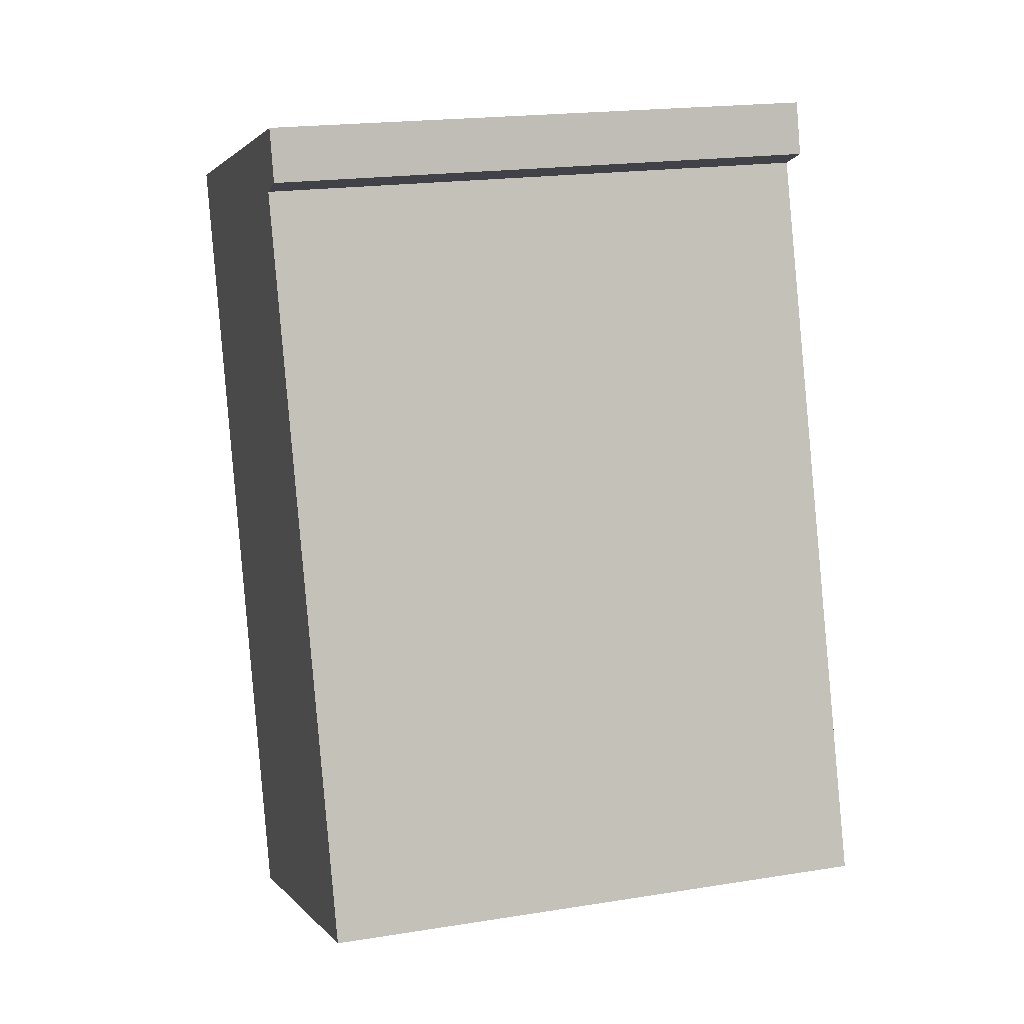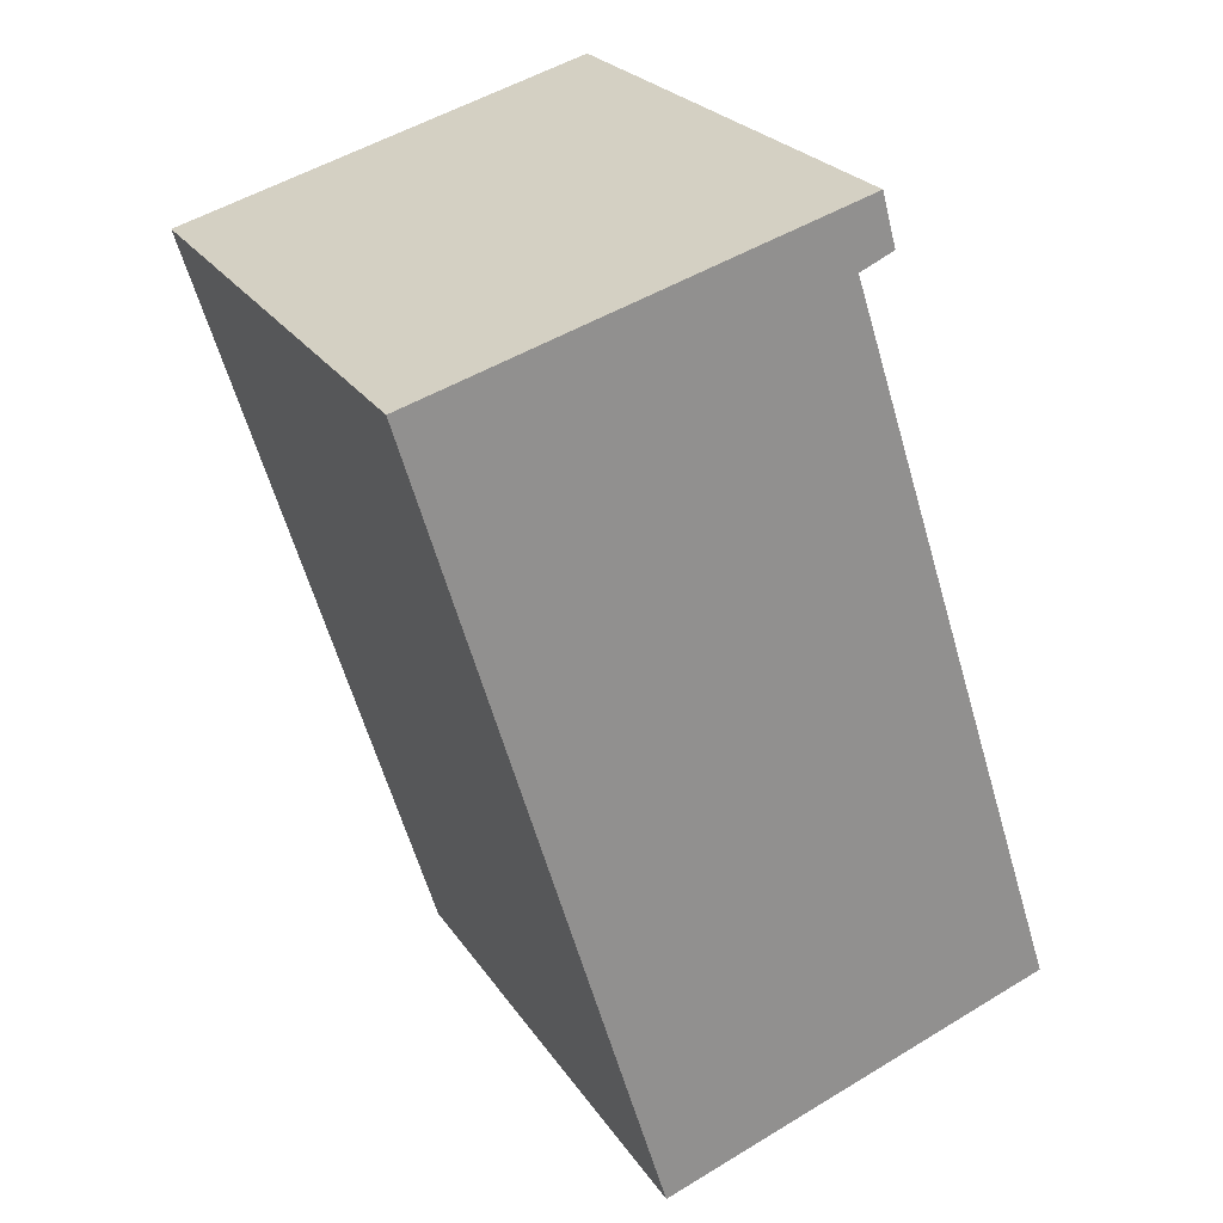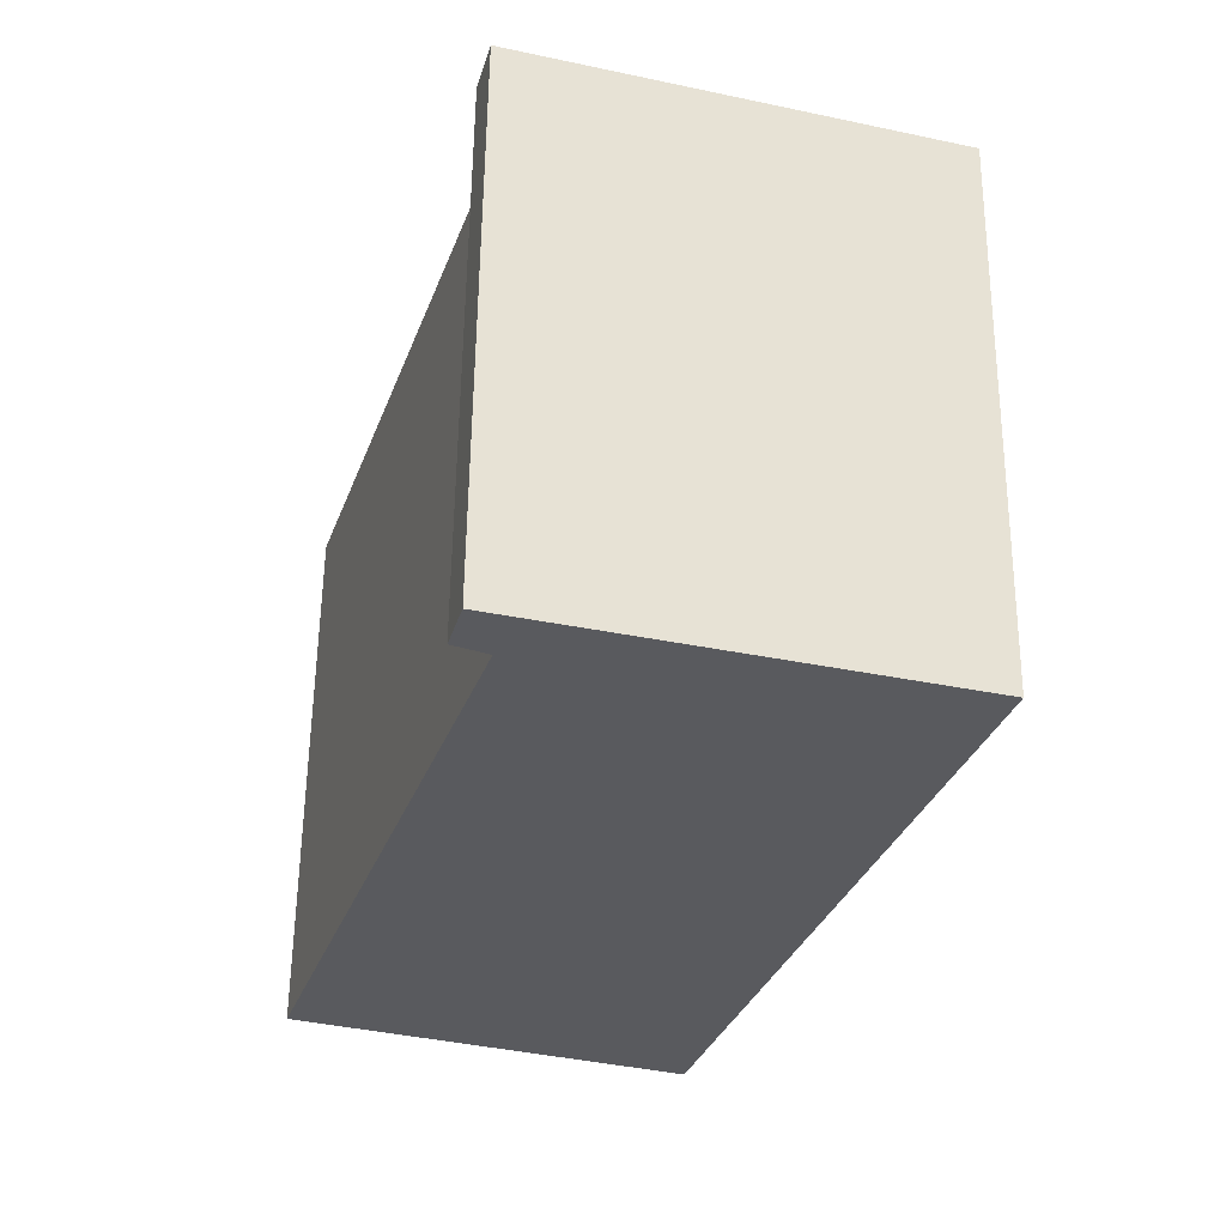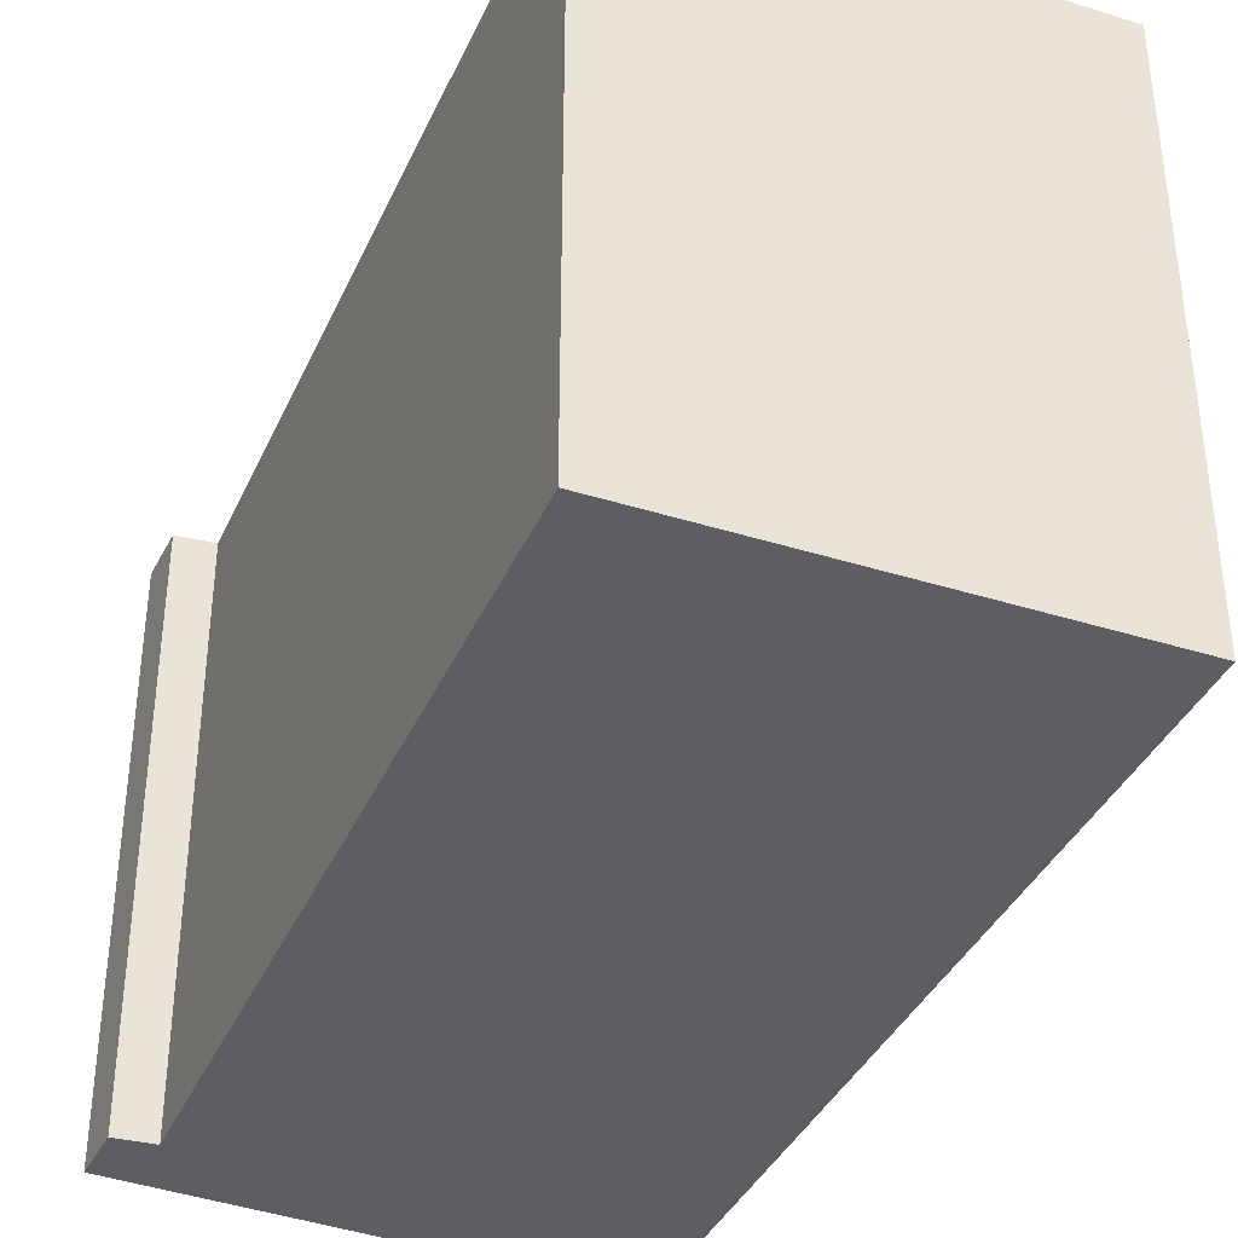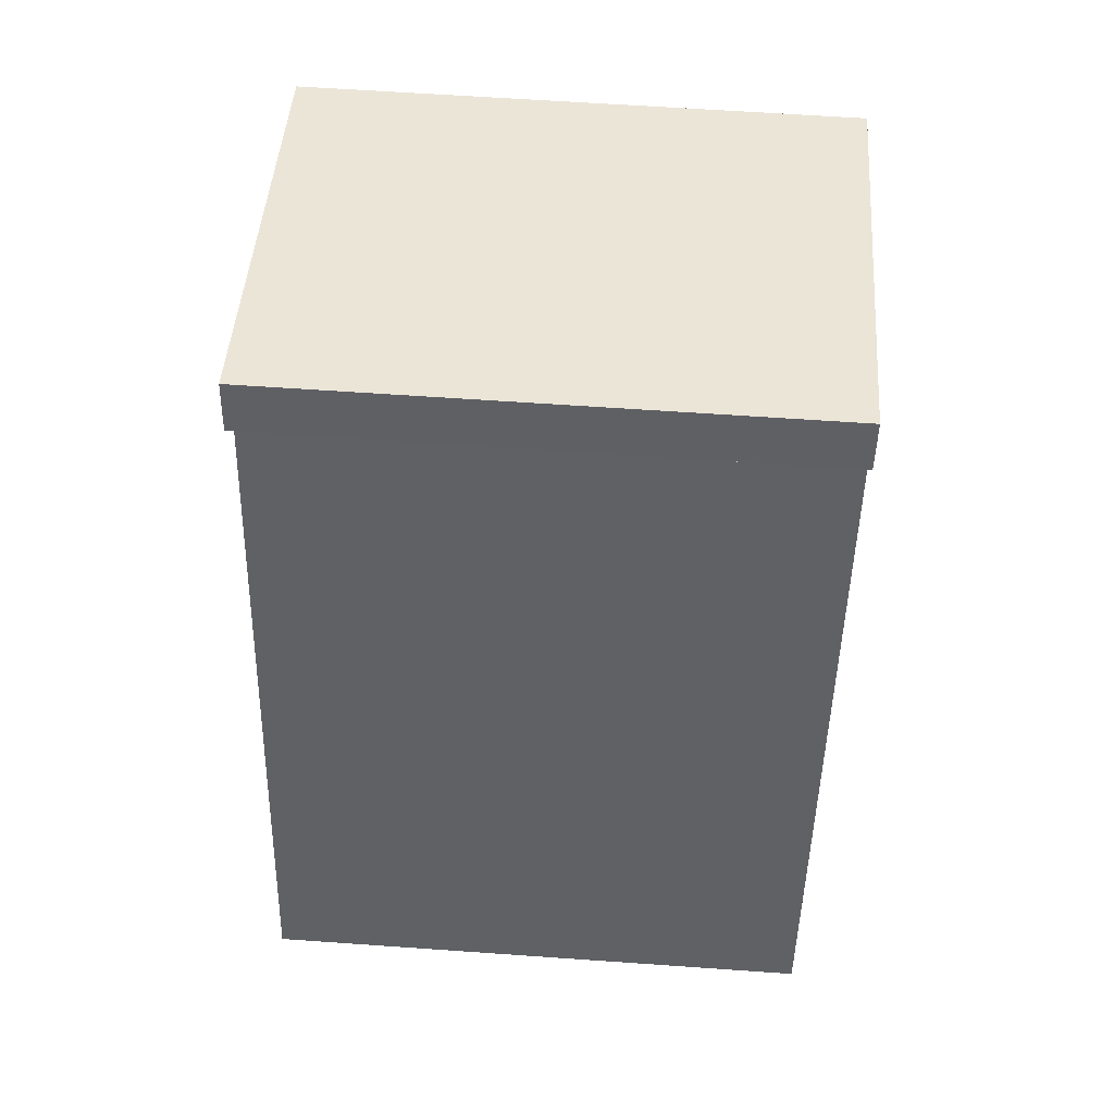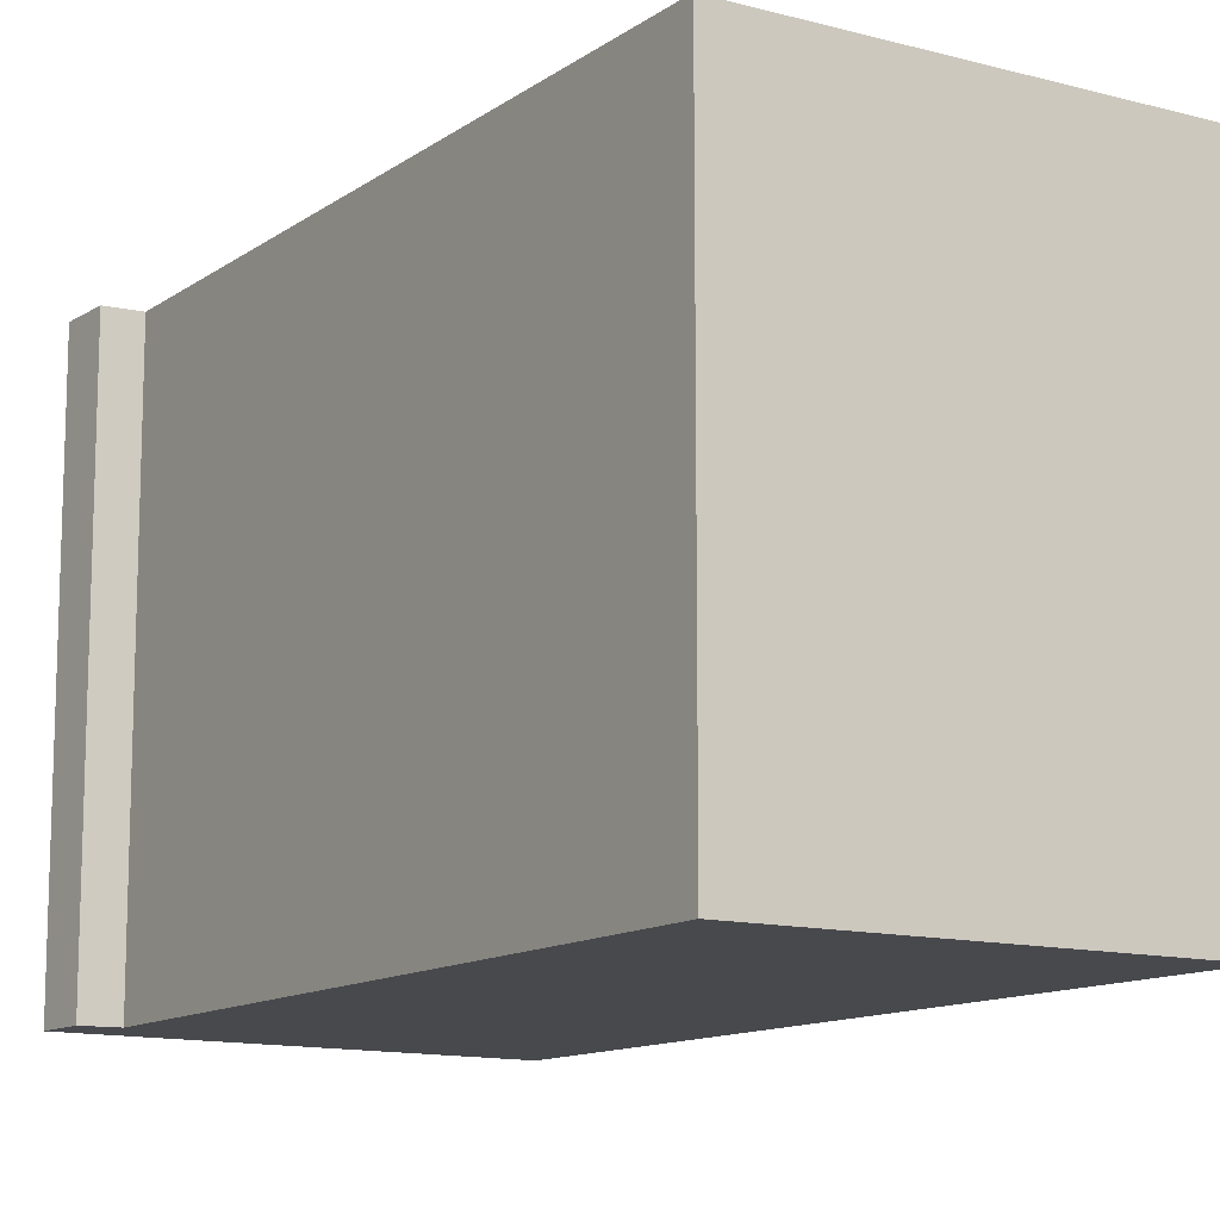
<metadata>
{"format":"obj","ext":"obj","renderer":"f3d","projection":"perspective","resolution":1024,"background":"white","views":[{"elev":19.6,"azim":73.4,"up":"+Z"},{"elev":24.4,"azim":-25.5,"up":"+Z"},{"elev":58.7,"azim":-179.3,"up":"+Z"},{"elev":-39.3,"azim":139.5,"up":"+Y"},{"elev":61.3,"azim":94.1,"up":"+Z"},{"elev":-12.5,"azim":129.0,"up":"+Y"}]}
</metadata>
<code>
v  2.021 4.632 -6.657
v  0 4.632 2.836e-16
v  5.326 4.632 -5.506
v  3.388 4.632 0.474
v  3.549 4.632 1.027
v  3.667 4.632 0.599
v  5.326 3.371e-16 -5.506
v  2.021 4.076e-16 -6.657
v  3.667 -3.668e-17 0.599
v  3.388 -2.902e-17 0.474
v  0 0 0
v  3.549 -6.289e-17 1.027
g defaultobject
f 1 2 3
f 4 3 2
f 5 4 2
f 6 4 5
f 7 1 3
f 1 7 8
f 9 4 6
f 4 9 10
f 8 2 1
f 2 8 11
f 11 5 2
f 5 11 12
f 12 6 5
f 6 12 9
f 10 3 4
f 3 10 7
f 7 11 8
f 11 7 10
f 11 10 9
f 11 9 12

</code>
